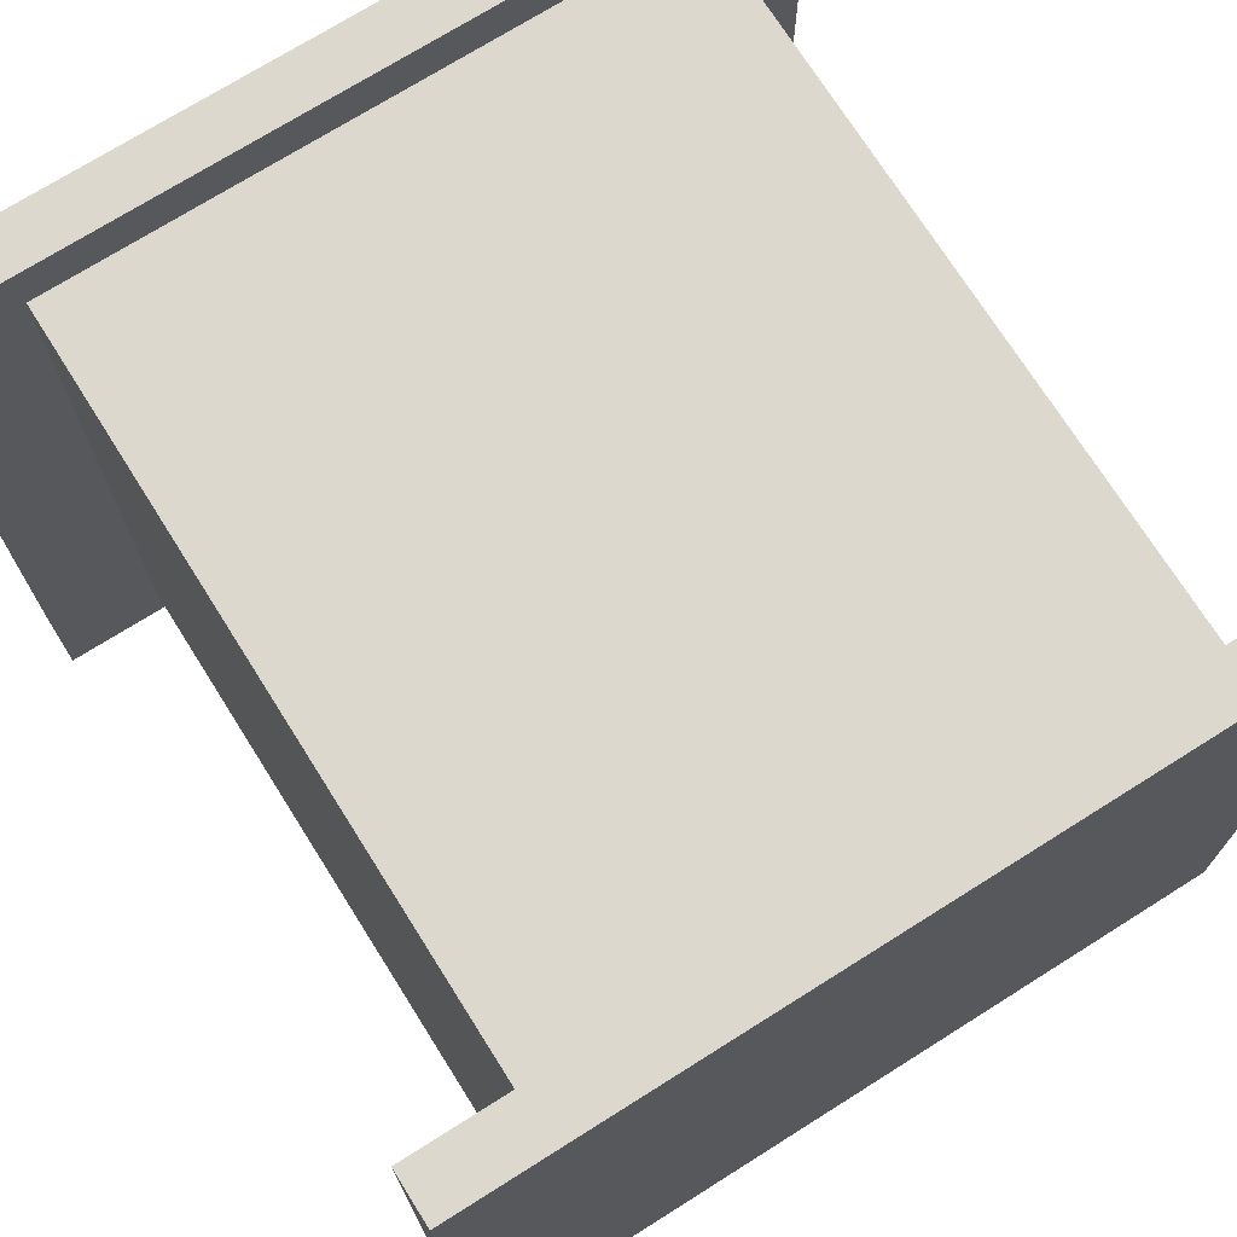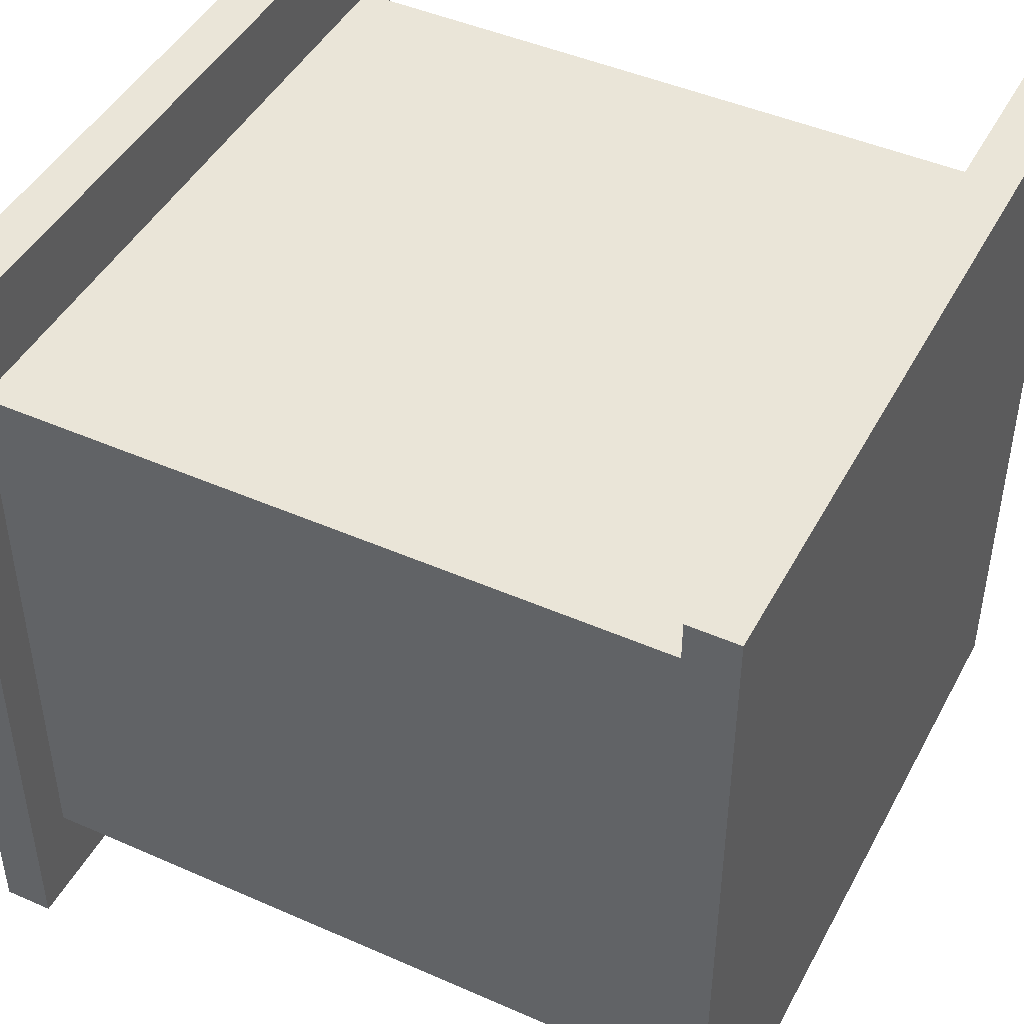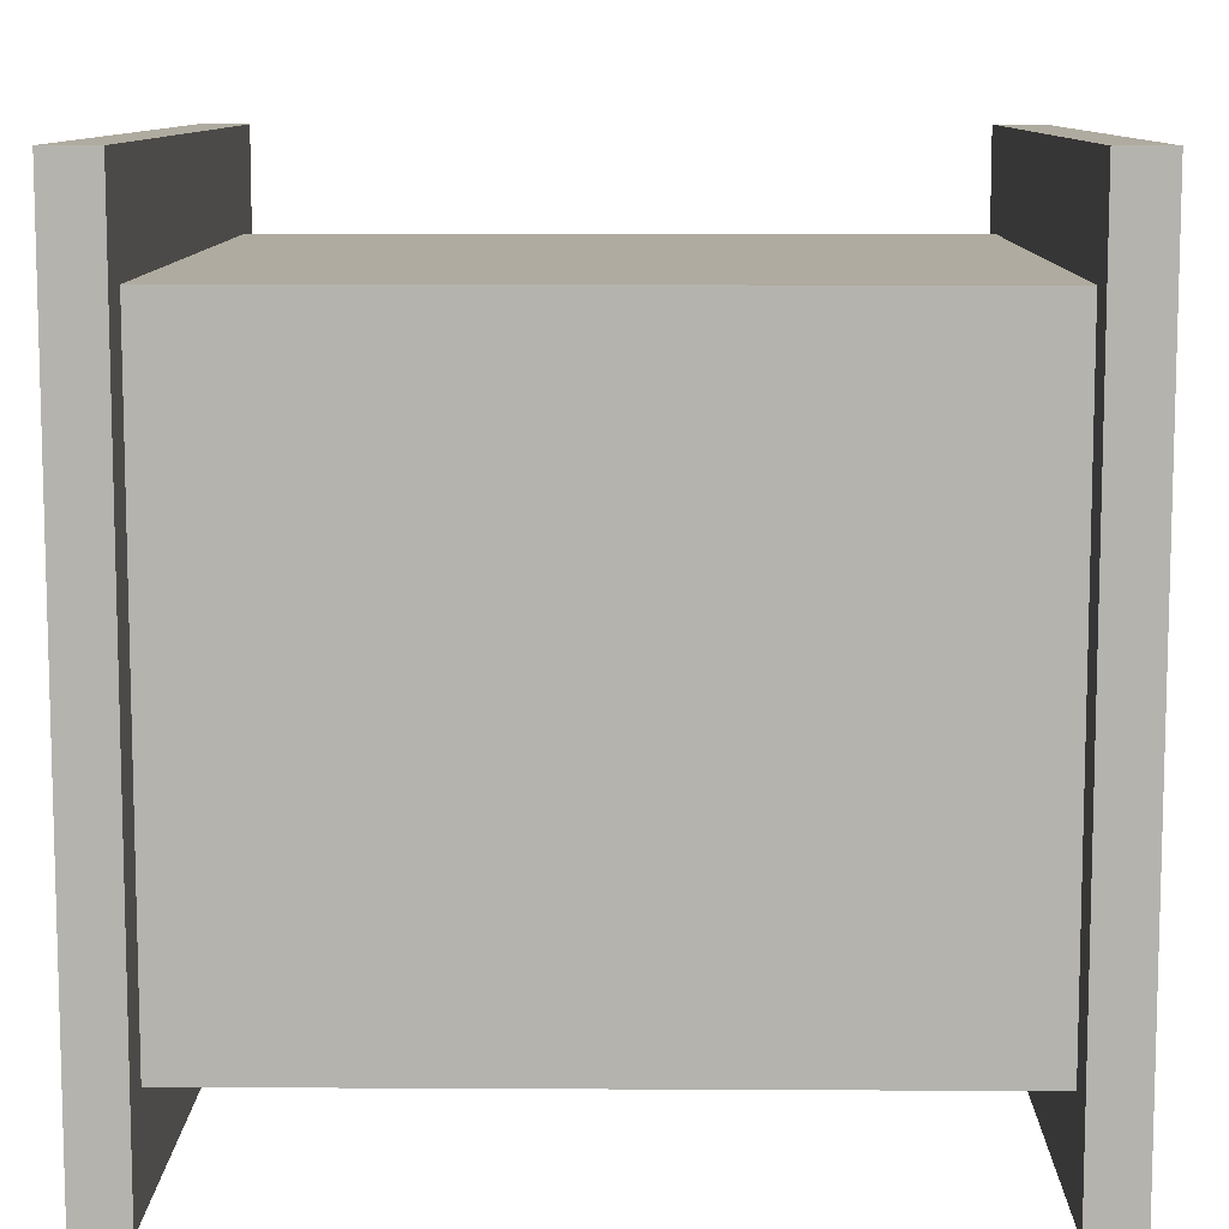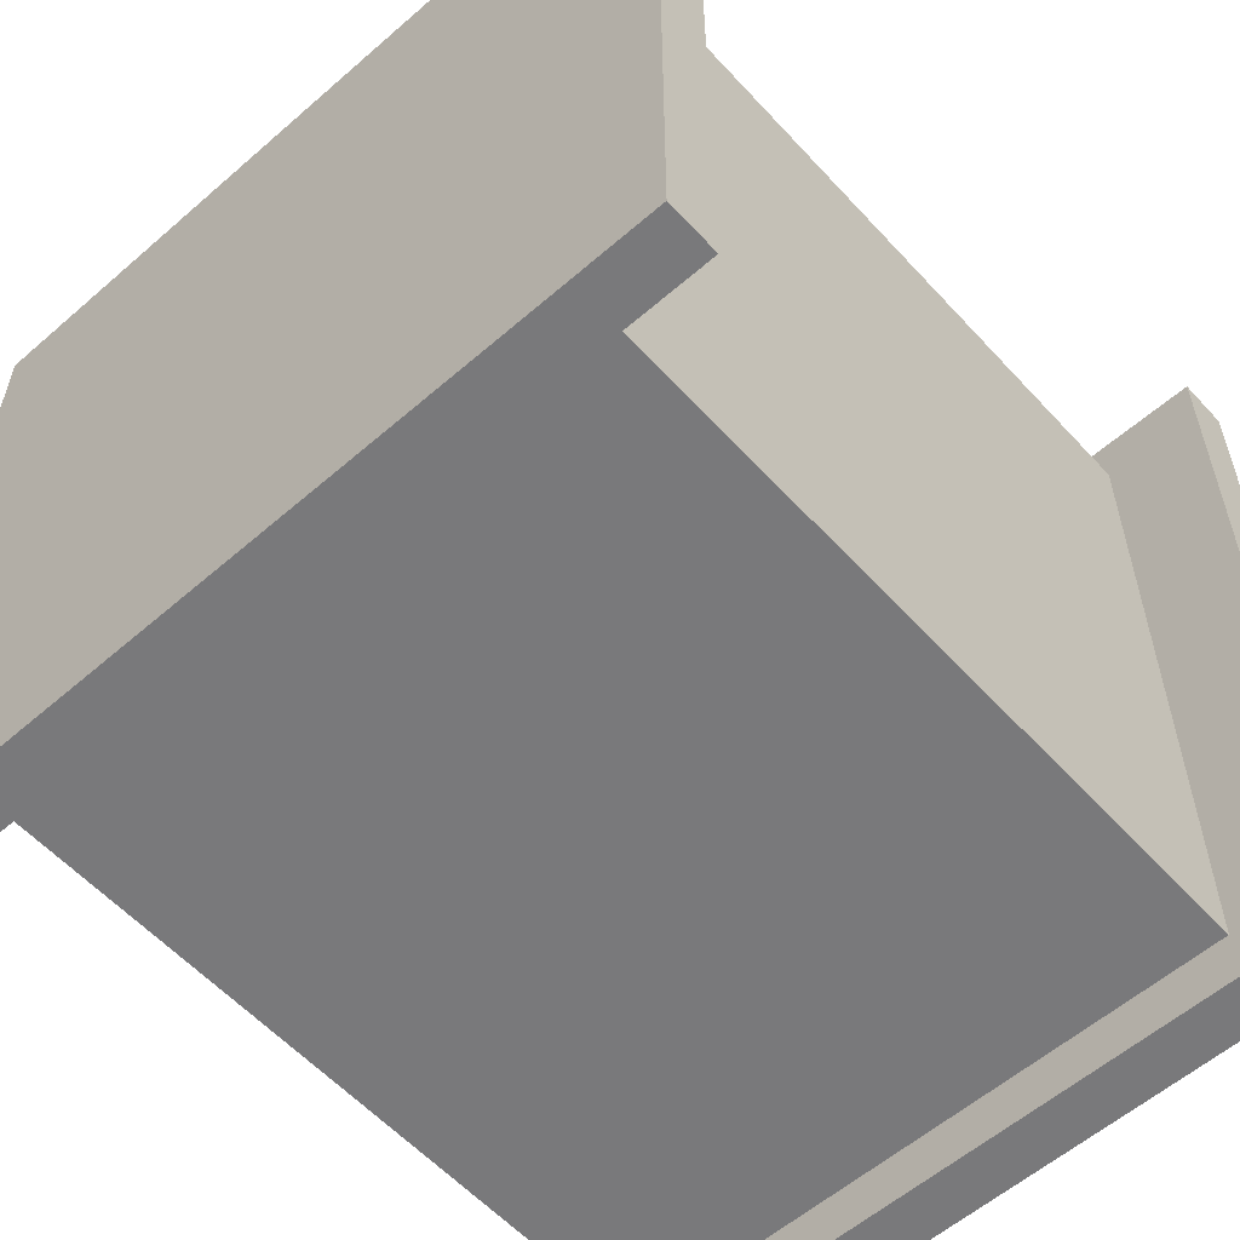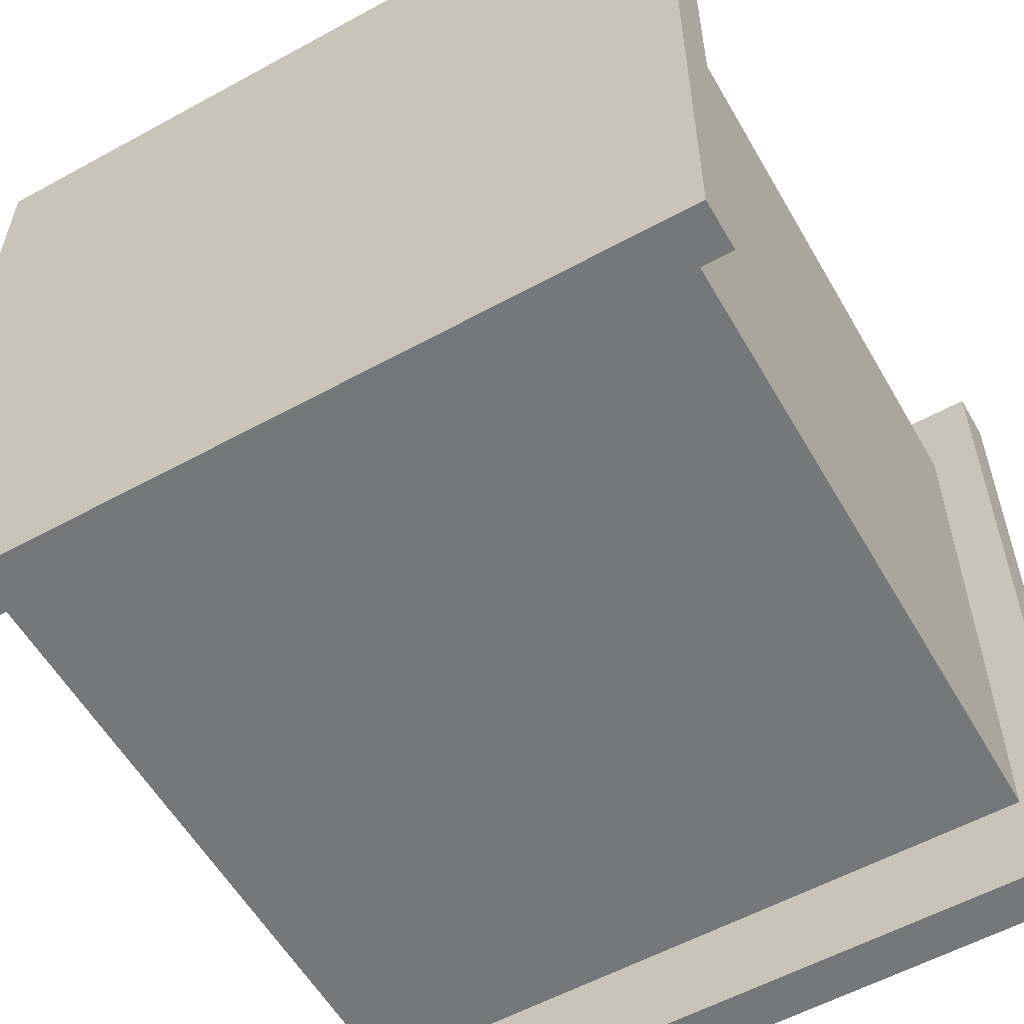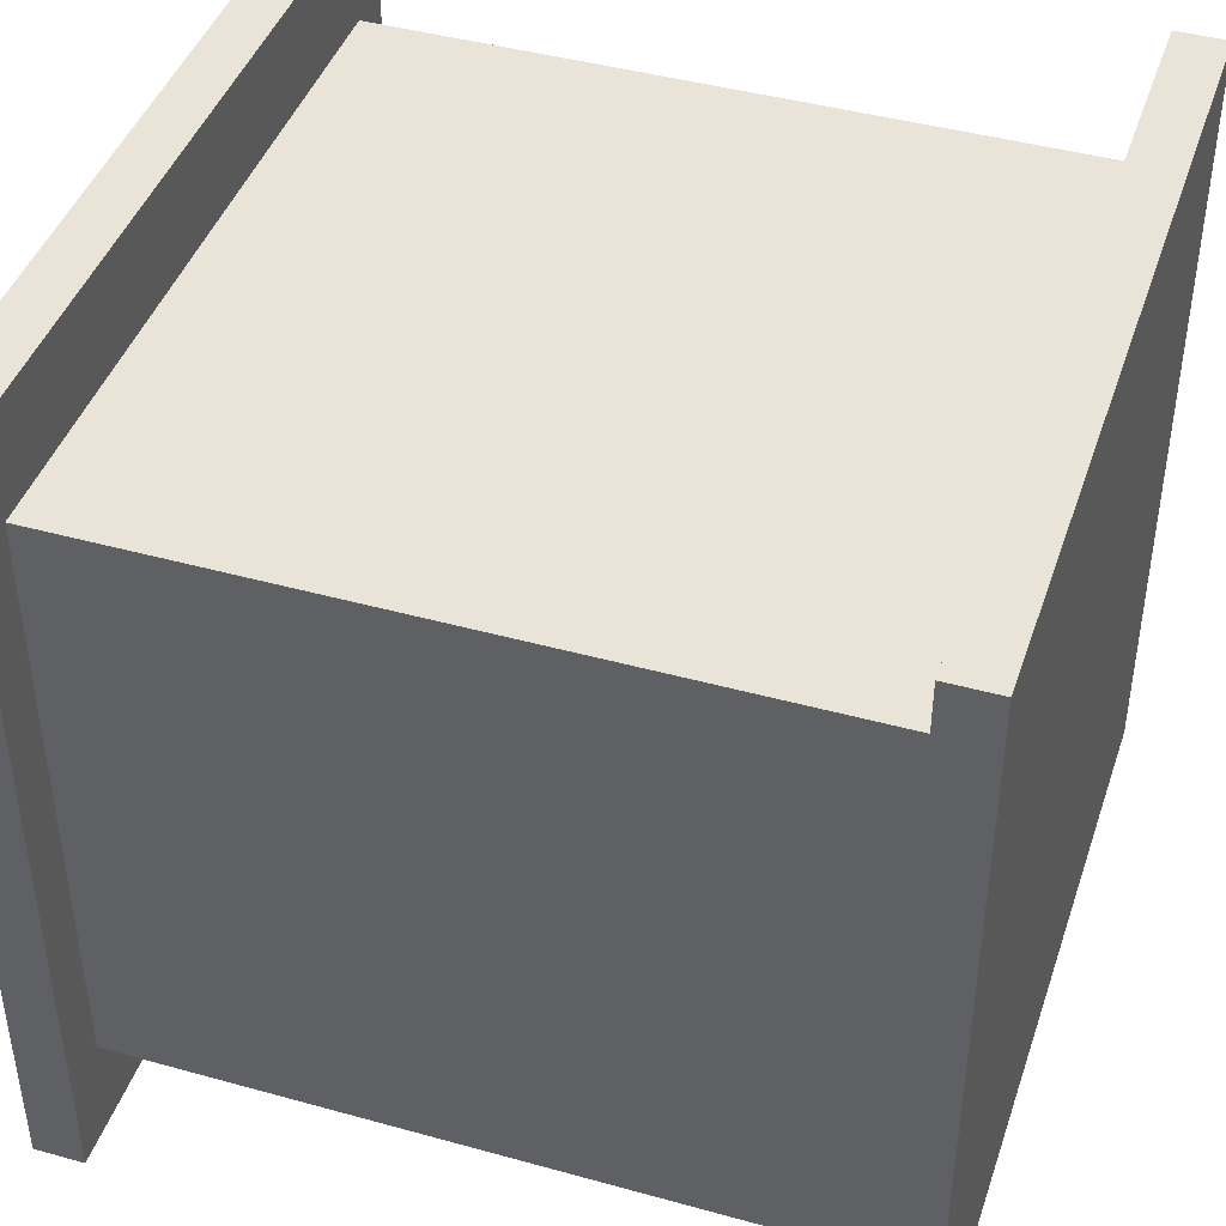
<metadata>
{"format":"obj","ext":"obj","renderer":"f3d","projection":"perspective","resolution":1024,"background":"white","views":[{"elev":72.6,"azim":57.8,"up":"+Y"},{"elev":45.4,"azim":-153.1,"up":"+Z"},{"elev":9.8,"azim":0.8,"up":"+Z"},{"elev":-57.9,"azim":132.0,"up":"+Y"},{"elev":-57.1,"azim":-60.3,"up":"+Z"},{"elev":43.2,"azim":-161.8,"up":"+Z"}]}
</metadata>
<code>
o cube
v 0.5 1 0.5
v 0.5 1 -0.5
v 0.5 0 0.5
v 0.5 0 -0.5
v 0.4375 1 -0.5
v 0.4375 1 0.5
v 0.4375 0 -0.5
v 0.4375 0 0.5
f 4 7 5 2
f 3 4 2 1
f 8 3 1 6
f 7 8 6 5
f 6 1 2 5
f 7 4 3 8
o cube
v -0.4375 1 0.5
v -0.4375 1 -0.5
v -0.4375 0 0.5
v -0.4375 0 -0.5
v -0.5 1 -0.5
v -0.5 1 0.5
v -0.5 0 -0.5
v -0.5 0 0.5
f 12 15 13 10
f 11 12 10 9
f 16 11 9 14
f 15 16 14 13
f 14 9 10 13
f 15 12 11 16
o cube
v 0.4375 0.9375 0.375
v 0.4375 0.9375 -0.375
v 0.4375 0.0625 0.375
v 0.4375 0.0625 -0.375
v -0.4375 0.9375 -0.375
v -0.4375 0.9375 0.375
v -0.4375 0.0625 -0.375
v -0.4375 0.0625 0.375
f 20 23 21 18
f 19 20 18 17
f 24 19 17 22
f 23 24 22 21
f 22 17 18 21
f 23 20 19 24

</code>
